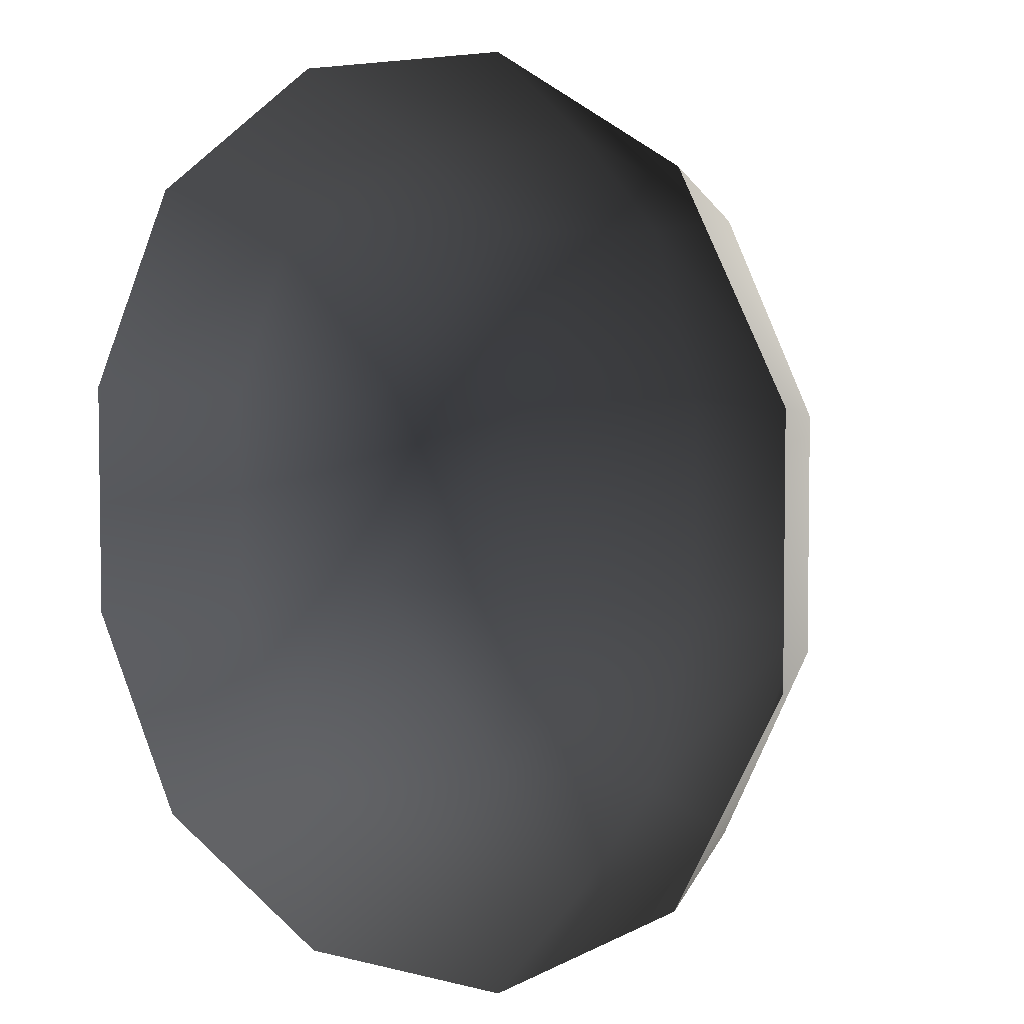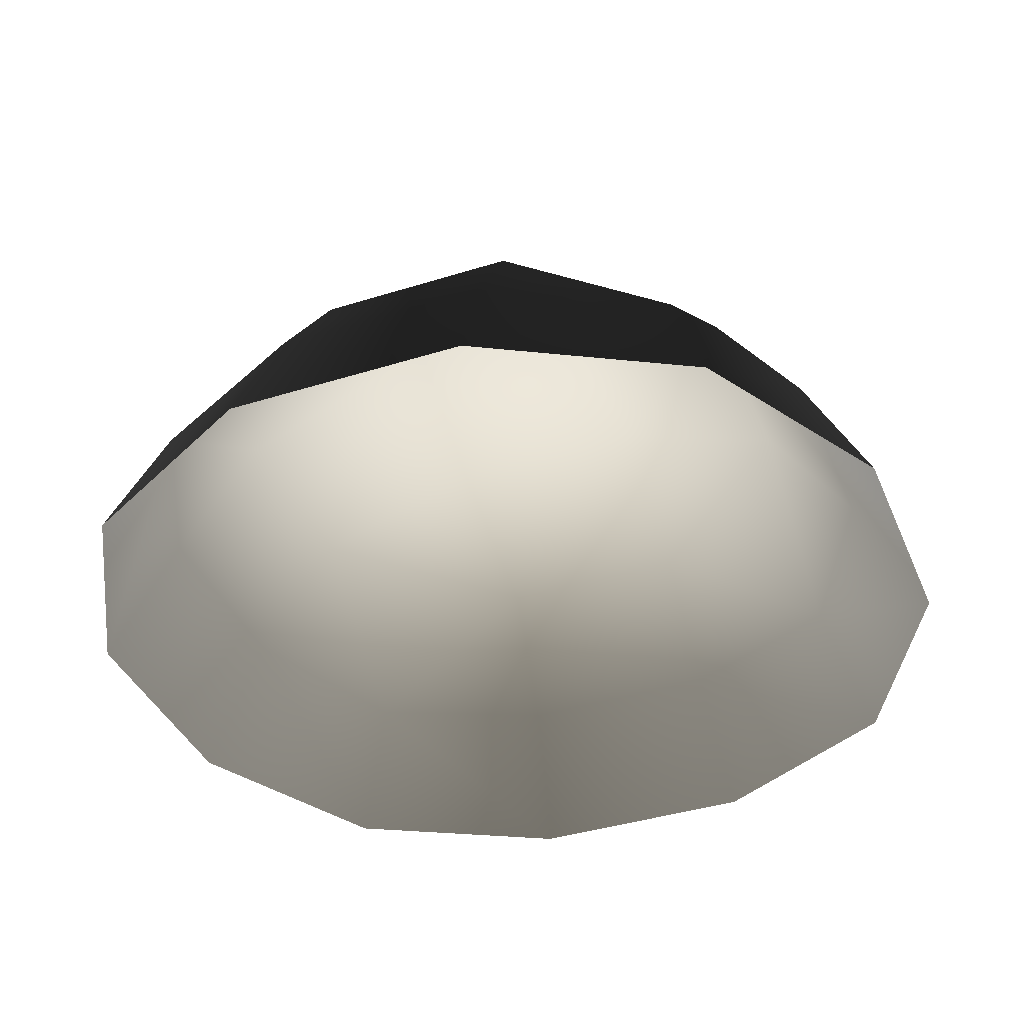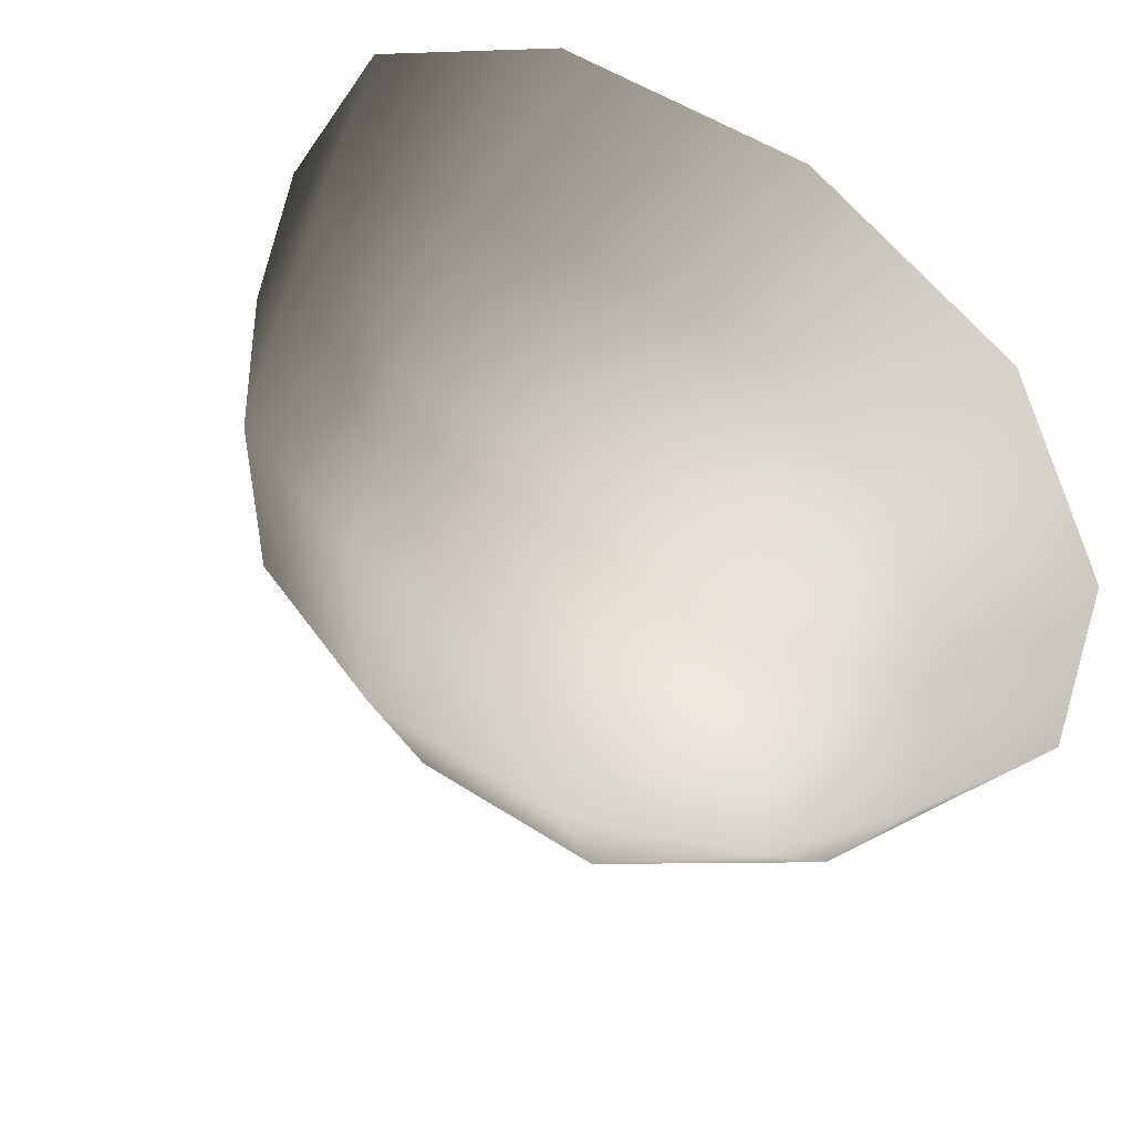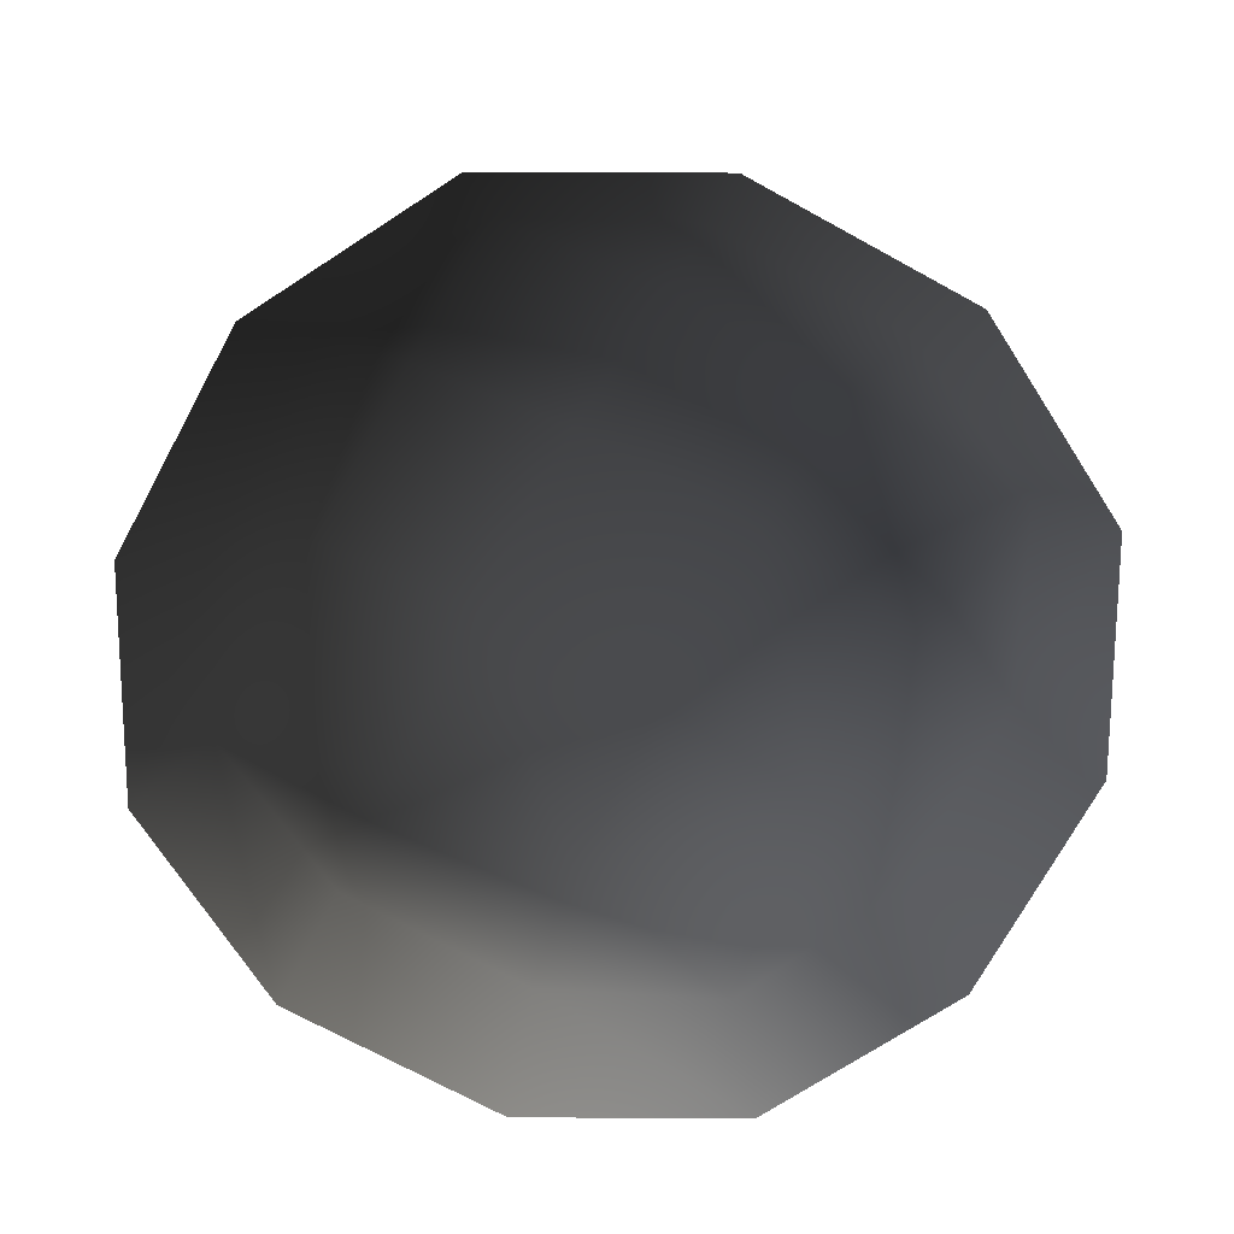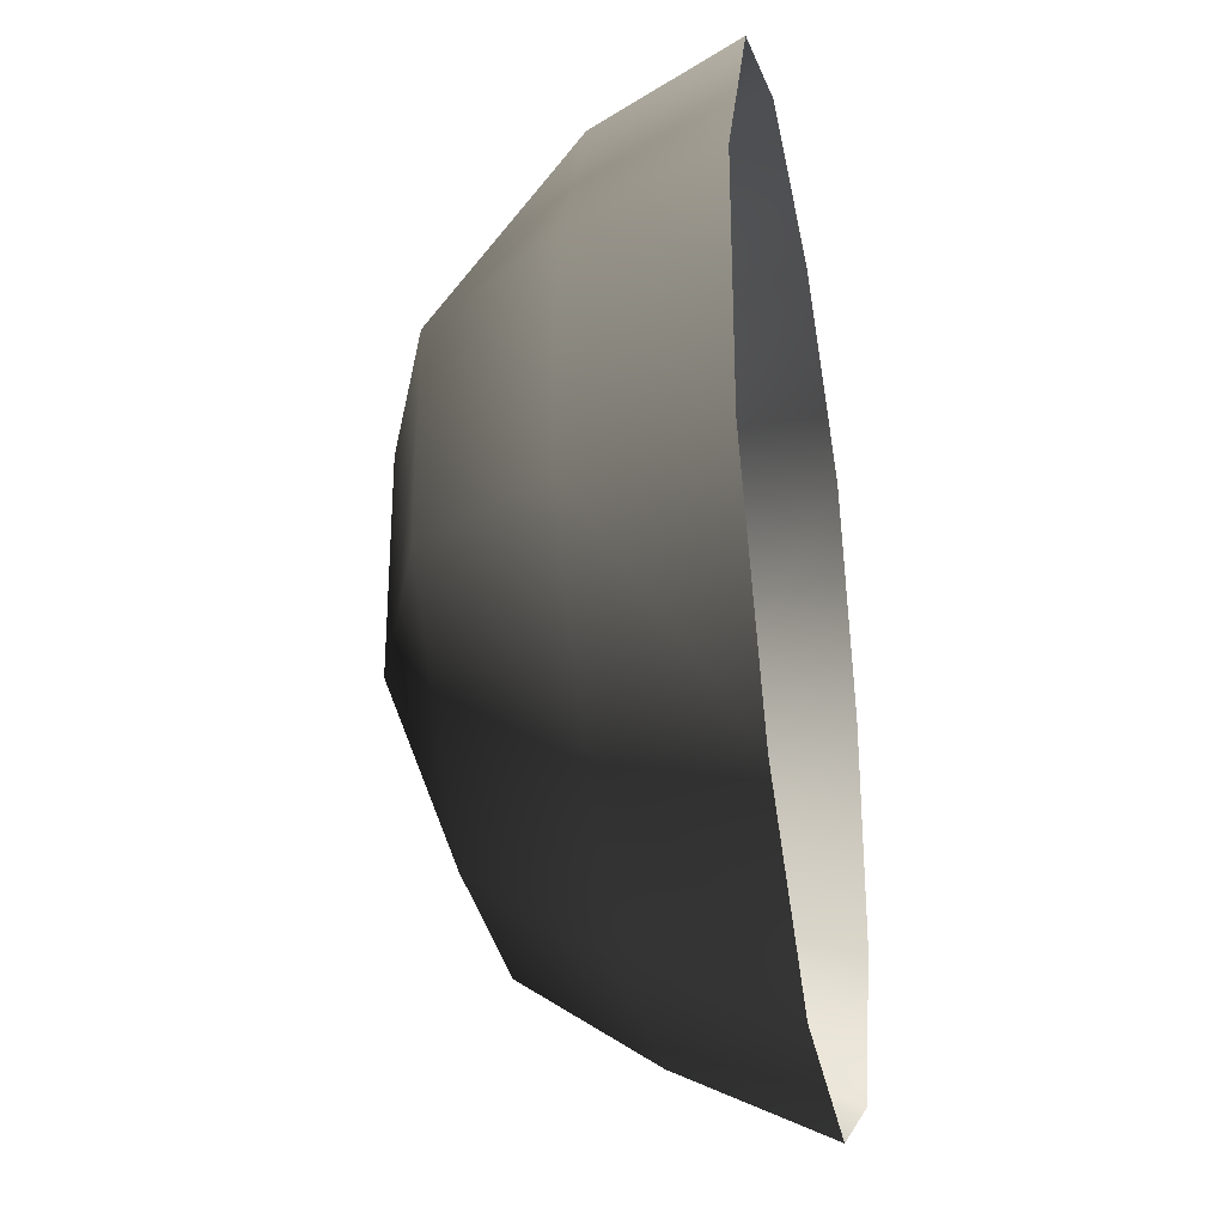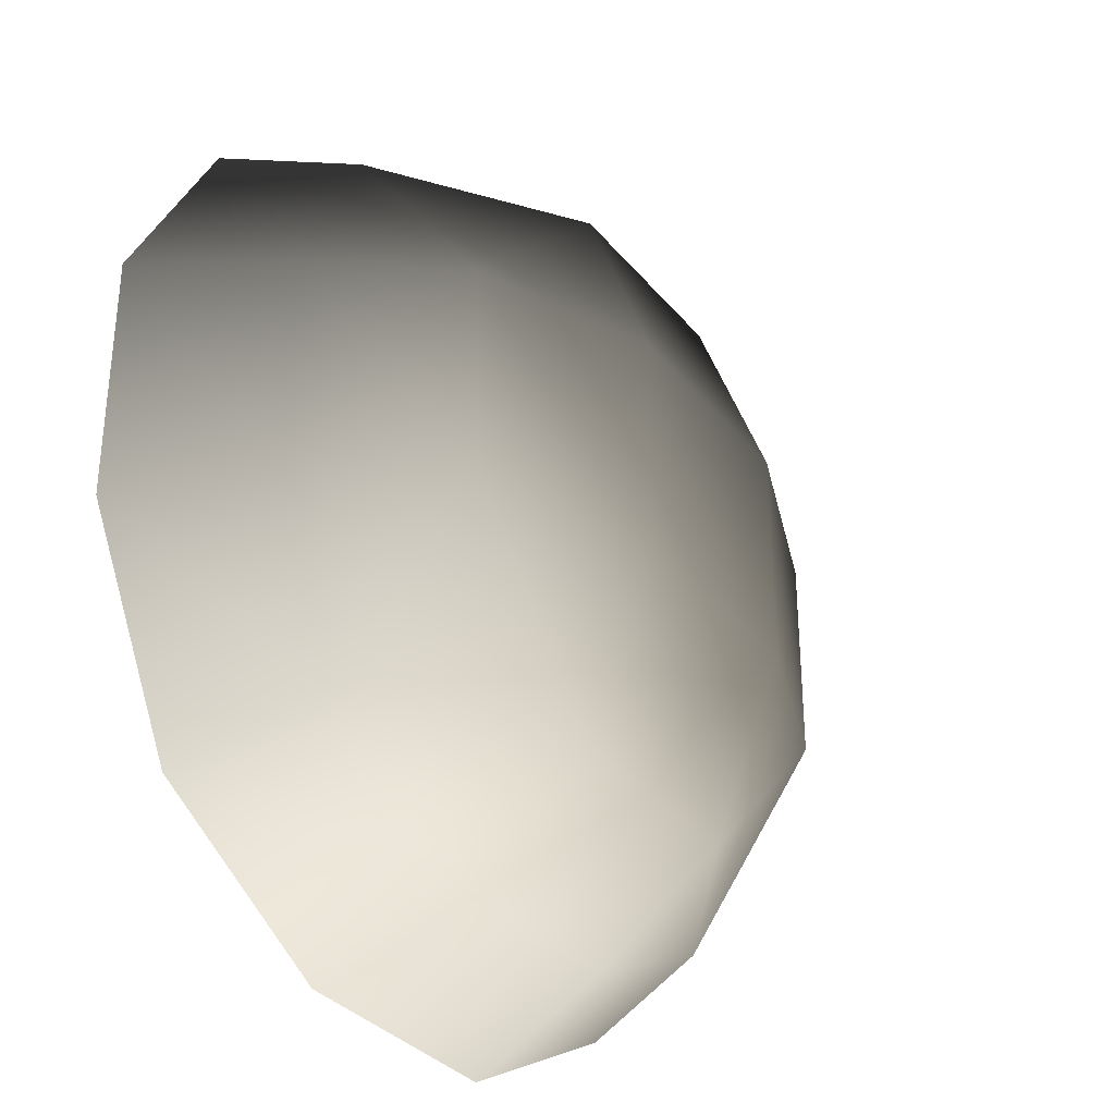
<metadata>
{"format":"obj","ext":"obj","renderer":"f3d","projection":"perspective","resolution":1024,"background":"white","views":[{"elev":4.7,"azim":-140.1,"up":"+Y"},{"elev":-39.0,"azim":21.5,"up":"+Z"},{"elev":51.9,"azim":35.1,"up":"+Y"},{"elev":-72.8,"azim":-118.6,"up":"+Z"},{"elev":-31.3,"azim":100.2,"up":"+Y"},{"elev":-33.2,"azim":-57.2,"up":"+Y"}]}
</metadata>
<code>
v -5.014 1.795 2.028
v -5.025 5.025 -0.3002
v -1.795 5.014 2.028
v -1.9 6.545 -0.1941
v 1.9 6.545 -0.1941
v 1.795 5.014 2.028
v 1.902 1.902 3.178
v -1.902 1.902 3.178
v 1.902 -1.902 3.178
v -1.902 -1.902 3.178
v 1.795 -5.014 2.028
v -1.795 -5.014 2.028
v 5.014 -1.795 2.028
v 5.025 -5.025 -0.3002
v 5.014 1.795 2.028
v 5.025 5.025 -0.3002
v -5.014 -1.795 2.028
v -6.545 1.9 -0.1941
v -6.545 -1.9 -0.1941
v -7.74 2.142 -2.693
v -7.74 -2.142 -2.693
v -5.025 -5.025 -0.3002
v -5.771 -5.771 -2.722
v 6.545 -1.9 -0.1941
v 6.545 1.9 -0.1941
v 7.74 -2.142 -2.693
v 7.74 2.142 -2.693
v 5.771 5.771 -2.722
v -1.9 -6.545 -0.1941
v 1.9 -6.545 -0.1941
v -2.142 -7.74 -2.693
v 2.142 -7.74 -2.693
v 5.771 -5.771 -2.722
v 2.142 7.74 -2.693
v -2.142 7.74 -2.693
v -5.771 5.771 -2.722
g Rock_single_t1(Clone)_35935_232
f 1 3 2
f 4 2 3
f 3 5 4
f 3 6 5
f 7 6 3
f 7 3 8
f 8 3 1
f 9 7 8
f 9 8 10
f 10 8 1
f 11 9 10
f 11 10 12
f 13 7 9
f 9 11 13
f 13 11 14
f 13 15 7
f 7 15 6
f 6 15 16
f 5 6 16
f 10 17 12
f 10 1 17
f 17 1 18
f 17 18 19
f 19 18 20
f 19 20 21
f 22 12 17
f 22 19 21
f 19 22 17
f 22 21 23
f 15 13 24
f 24 13 14
f 15 24 25
f 25 16 15
f 25 24 26
f 25 26 27
f 16 25 27
f 16 27 28
f 29 22 23
f 29 12 22
f 11 12 29
f 11 29 30
f 30 29 31
f 29 23 31
f 30 31 32
f 30 14 11
f 14 30 32
f 14 32 33
f 24 33 26
f 24 14 33
f 5 28 34
f 4 5 34
f 4 34 35
f 2 4 35
f 2 35 36
f 5 16 28
f 18 2 36
f 18 36 20
f 18 1 2

</code>
